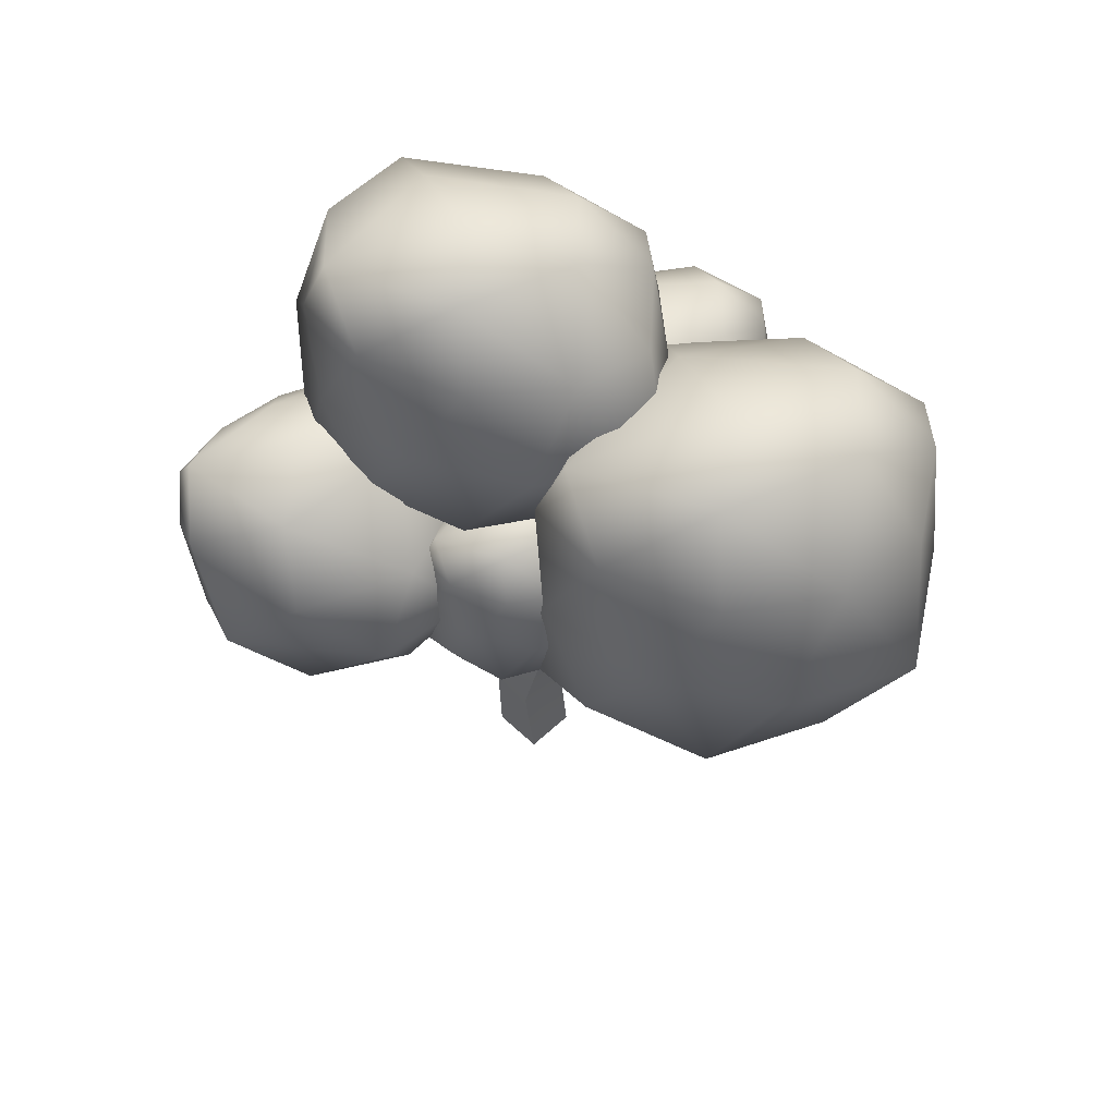
<metadata>
{"format":"obj","ext":"obj","renderer":"f3d","projection":"perspective","resolution":1024,"background":"white","views":[{"elev":54.0,"azim":-44.9,"up":"+Y"}]}
</metadata>
<code>
g Tree 6
v -0.2144 4.906 0.4512
v -0.5453 7.73 -0.4828
v -0.4887 7.544 0.5346
v -0.4647 5.388 -0.2643
v -0.2446 4.088 0.4494
v -0.4624 4.291 -0.3224
v 0.0683 4.163 1.757
v -0.4008 2.881 0.6564
v 0.1253 4.95 1.679
v -0.4541 3.094 -0.1732
v 0.4639 5.134 3.112
v -0.5599 1.122 0.3047
v 0.4063 5.569 2.731
v 0.6881 6.897 4.039
v 0.7283 7.079 3.414
v -0.454 0.7889 -0.6546
v -0.5179 -0.5179 0.5179
v -0.5179 -0.5179 -0.5179
v -0.4647 5.388 -0.2643
v 0.4887 7.761 -0.5346
v -0.5453 7.73 -0.4828
v 0.3224 5.262 -0.4787
v -0.4624 4.291 -0.3224
v 0.3631 4.206 -0.4673
v -0.4541 3.094 -0.1732
v 0.4008 3.057 -0.2378
v -0.454 0.7889 -0.6546
v 0.5599 0.8765 -0.5731
v -0.5179 -0.5179 -0.5179
v 0.5179 -0.5179 -0.5179
v 0.3224 5.262 -0.4787
v 0.5453 7.575 0.4828
v 0.4887 7.761 -0.5346
v 0.4192 4.804 0.2786
v 0.3631 4.206 -0.4673
v 0.4198 4.02 0.3328
v 0.4008 3.057 -0.2378
v 0.7388 4.764 1.777
v 0.4541 2.844 0.5918
v 0.6618 4.059 1.78
v 0.5599 0.8765 -0.5731
v 0.9518 5.452 2.71
v 0.454 1.21 0.3862
v 0.5179 -0.5179 -0.5179
v 0.5179 -0.5179 0.5179
v 0.9791 5.093 3.063
v 1.357 6.946 3.523
v 1.285 6.833 4.123
v 0.4192 4.804 0.2786
v -0.2144 4.906 0.4512
v -0.4887 7.544 0.5346
v 0.5453 7.575 0.4828
v -0.5179 -0.5179 -0.5179
v -0.5179 -0.5179 0.5179
v 0.5179 -0.5179 0.5179
v 0.5179 -0.5179 -0.5179
v 0.4887 7.761 -0.5346
v 0.5453 7.575 0.4828
v -0.4887 7.544 0.5346
v -0.5453 7.73 -0.4828
v 0.5179 -0.5179 0.5179
v -0.5179 -0.5179 0.5179
v -0.5599 1.122 0.3047
v 0.454 1.21 0.3862
v -0.4008 2.881 0.6564
v 0.4541 2.844 0.5918
v -0.2446 4.088 0.4494
v 0.4198 4.02 0.3328
v -0.2446 4.088 0.4494
v 0.6618 4.059 1.78
v 0.4198 4.02 0.3328
v 0.0683 4.163 1.757
v 0.9791 5.093 3.063
v 0.4639 5.134 3.112
v 0.4192 4.804 0.2786
v 0.1253 4.95 1.679
v -0.2144 4.906 0.4512
v 0.7388 4.764 1.777
v 0.4063 5.569 2.731
v 0.9518 5.452 2.71
v 1.285 6.833 4.123
v 0.6881 6.897 4.039
v 0.7283 7.079 3.414
v 1.357 6.946 3.523
v 0.4639 5.134 3.112
v 0.6881 6.897 4.039
v 1.285 6.833 4.123
v 0.9791 5.093 3.063
v 0.9518 5.452 2.71
v 1.357 6.946 3.523
v 0.7283 7.079 3.414
v 0.4063 5.569 2.731
v 1.584 6.018 -3.334
v 2.337 7.213 -3.873
v 1.163 7.138 -4.905
v 4.809 7.397 -0.8303
v 4.341 9.47 -1.495
v 2.897 7.12 -1.717
v 3.522 10.39 2.719
v 3.03 11.94 2.137
v 4.591 10.77 1.905
v 4.341 9.47 -1.495
v 3.151 10.7 -1.379
v 2.041 9.448 -2.328
v 4.341 9.47 -1.495
v 2.041 9.448 -2.328
v 2.897 7.12 -1.717
v 1.691 6.663 2.124
v -0.5943 7.107 2.038
v 1.409 7.58 2.969
v 4.624 7.624 4.159
v 4.984 9.962 3.7
v 4.323 7.589 1.581
v 4.624 7.624 4.159
v 4.323 7.589 1.581
v 2.828 6.35 2.861
v -0.1155 7.852 0.2073
v -0.7526 9.022 0.00437
v -1.267 7.851 -0.1079
v -2.04 9.163 -0.1248
v -1.482 10.03 0.3115
v -2.847 8.112 0.02103
v -2.819 6.85 0.3828
v -3.91 7.928 0.6814
v -3.189 9.122 0.3524
v -3.917 9.206 1.225
v -3.647 10.05 0.8531
v -2.619 10.09 0.4319
v -1.991 10.82 0.9606
v -3.597 10.88 1.169
v -2.378 11.22 1.895
v -2.551 7.79 3.243
v -3.109 9.023 3.332
v -1.888 8.809 3.807
v -2.469 10.15 3.39
v -1.422 9.865 3.36
v -1.807 11.01 2.899
v -3.332 10.11 2.765
v -3.826 9.244 2.422
v -3.824 10.27 1.79
v -3.049 10.94 2.426
v -3.597 10.88 1.169
v -2.378 11.22 1.895
v -1.09 10.93 2.192
v -3.647 10.05 0.8531
v -3.597 10.88 1.169
v -3.824 10.27 1.79
v -3.917 9.206 1.225
v -3.826 9.244 2.422
v -3.972 8.287 1.794
v -3.91 7.928 0.6814
v -3.519 7.833 2.774
v -3.109 9.023 3.332
v -2.551 7.79 3.243
v -2.4 6.843 2.491
v -3.391 7.093 1.535
v -2.819 6.85 0.3828
v -1.09 10.93 2.192
v -2.378 11.22 1.895
v -1.991 10.82 0.9606
v -0.732 10.34 1.328
v -1.482 10.03 0.3115
v -0.7526 9.022 0.00437
v -0.3038 9.997 2.428
v -0.696 10.1 2.88
v -0.1388 9.149 1.419
v -0.1155 7.852 0.2073
v -0.2502 9.204 2.588
v -0.05725 7.909 1.493
v -1.807 11.01 2.899
v -1.09 10.93 2.192
v -0.696 10.1 2.88
v -1.422 9.865 3.36
v -0.8723 9.072 3.166
v -1.888 8.809 3.807
v -0.2502 9.204 2.588
v -0.3038 9.997 2.428
v -1.489 7.77 3.161
v -2.551 7.79 3.243
v -2.4 6.843 2.491
v -0.9575 7.074 2.453
v -0.6367 8.26 2.784
v -0.05725 7.909 1.493
v -0.4599 8.177 -0.1815
v -0.6831 7.766 -2.076
v -1.737 6.95 -0.5376
v -2.613 6.999 -2.919
v -1.395 7.78 -3.782
v -3.455 8.215 -3.905
v -4.584 7.253 -3.523
v -3.78 6.667 -1.863
v -5.411 7.155 -2.281
v -4.257 6.924 -0.2137
v -5.919 7.502 -0.04281
v -2.485 7.806 0.6119
v -4.36 7.822 1.103
v -0.4599 8.177 -0.1815
v -0.4913 9.556 -0.9059
v -0.6831 7.766 -2.076
v -0.6982 9.442 -2.467
v -1.395 7.78 -3.782
v -2.127 9.299 -4.047
v -1.059 10.75 -1.318
v -1.774 11.16 -2.502
v -3.312 10.76 -3.507
v -2.231 12 -1.407
v -1.603 10.87 -0.5882
v -4.005 11.74 -2.754
v -4.49 12.12 -1.517
v -1.395 7.78 -3.782
v -2.127 9.299 -4.047
v -3.455 8.215 -3.905
v -4.06 9.907 -4.107
v -3.312 10.76 -3.507
v -4.844 8.918 -4.083
v -4.584 7.253 -3.523
v -5.812 8.581 -3.696
v -5.344 10.03 -3.889
v -6.266 9.804 -3.104
v -4.763 11.05 -3.468
v -5.934 10.96 -3.29
v -6.775 10.68 -2.027
v -6.065 11.81 -2.703
v -4.005 11.74 -2.754
v -1.774 11.16 -2.502
v -4.49 12.12 -1.517
v -4.36 7.822 1.103
v -5.185 8.968 1.42
v -3.268 8.952 1.618
v -2.485 7.806 0.6119
v -1.253 9.272 0.2766
v -0.4599 8.177 -0.1815
v -1.737 6.95 -0.5376
v -0.4913 9.556 -0.9059
v -2.664 10.36 0.6715
v -4.257 10.55 1.275
v -1.603 10.87 -0.5882
v -1.059 10.75 -1.318
v -3.275 11.94 -0.1599
v -4.257 10.55 1.275
v -3.275 11.94 -0.1599
v -2.664 10.36 0.6715
v -5.636 11.5 -0.5909
v -6.17 10.16 0.1736
v -5.185 8.968 1.42
v -3.268 8.952 1.618
v -6.775 10.68 -2.027
v -6.065 11.81 -2.703
v -4.49 12.12 -1.517
v -2.231 12 -1.407
v -1.603 10.87 -0.5882
v -4.584 7.253 -3.523
v -5.812 8.581 -3.696
v -5.411 7.155 -2.281
v -6.432 8.223 -2.412
v -6.266 9.804 -3.104
v -5.919 7.502 -0.04281
v -6.993 8.821 -1.027
v -6.775 10.68 -2.027
v -6.17 10.16 0.1736
v -5.185 8.968 1.42
v -4.36 7.822 1.103
v -4.257 6.924 -0.2137
v 0.6292 5.519 -2.583
v 0.1826 5.829 -1.421
v 1.548 5.505 -1.379
v 1.584 6.018 -3.334
v 2.363 6.688 -2.212
v 2.337 7.213 -3.873
v 0.02938 6.053 -4.809
v 1.163 7.138 -4.905
v -0.2479 7.671 -5.569
v -0.0441 6.807 -0.7768
v 0.6582 7.689 -0.3428
v 1.104 6.33 -0.6658
v 1.703 7.824 -0.7272
v 1.094 8.996 -0.753
v 1.873 9.323 -1.276
v 1.963 6.714 -1.002
v 1.548 5.505 -1.379
v 2.363 6.688 -2.212
v 2.334 8.152 -1.344
v 2.27 9.227 -1.708
v 2.514 8.238 -2.477
v 2.337 7.213 -3.873
v 2.02 8.432 -4.412
v 1.163 7.138 -4.905
v 0.5492 8.609 -5.465
v -0.0441 6.807 -0.7768
v -0.8543 8.296 -0.9501
v 0.6582 7.689 -0.3428
v -0.1466 9.504 -0.8713
v -1.424 9.577 -1.471
v 1.094 8.996 -0.753
v -1.022 10.36 -1.809
v -2.058 9.696 -2.74
v -1.567 10.2 -3.531
v -0.1683 10.55 -2.421
v 0.6392 10.4 -1.432
v 1.873 9.323 -1.276
v 1.444 10.26 -2.094
v -1.597 9.429 -4.376
v -1.567 10.2 -3.531
v -2.058 9.696 -2.74
v -0.3846 9.42 -4.767
v 0.3387 10.07 -3.582
v -0.1683 10.55 -2.421
v 1.104 9.337 -4.348
v 0.5492 8.609 -5.465
v -0.931 8.597 -5.324
v -1.85 8.703 -4.069
v -1.288 7.535 -4.876
v -0.2479 7.671 -5.569
v 1.163 7.138 -4.905
v 0.02938 6.053 -4.809
v 1.444 10.26 -2.094
v -0.1683 10.55 -2.421
v 0.3387 10.07 -3.582
v 1.879 9.602 -2.827
v 1.104 9.337 -4.348
v 2.27 9.227 -1.708
v 1.873 9.323 -1.276
v 2.02 8.432 -4.412
v 0.5492 8.609 -5.465
v 2.514 8.238 -2.477
v 2.334 8.152 -1.344
v 2.337 7.213 -3.873
v 2.363 6.688 -2.212
v -1.85 8.703 -4.069
v -1.597 9.429 -4.376
v -2.058 9.696 -2.74
v -1.935 8.708 -2.101
v -1.424 9.577 -1.471
v -0.8543 8.296 -0.9501
v -1.693 7.736 -3.243
v -1.288 7.535 -4.876
v -1.114 7.151 -1.64
v -0.0441 6.807 -0.7768
v -0.7471 6.284 -3.287
v 0.02938 6.053 -4.809
v 0.6292 5.519 -2.583
v 0.1826 5.829 -1.421
v 1.104 6.33 -0.6658
v 1.548 5.505 -1.379
v -0.1815 10.52 -1.319
v 0.2222 11.67 -0.4465
v -0.2219 10.89 0.5181
v -0.5321 9.437 -0.868
v -0.4504 9.334 1.489
v -0.4527 8.159 0.2491
v -0.5943 7.107 2.038
v 0.5159 6.9 0.3395
v -0.2163 7.967 -1.485
v 0.1973 9.309 -2.199
v 1.539 6.588 -1.186
v 4.06 11.85 1.077
v 2.076 12.18 0.824
v 2.473 11.66 -0.59
v 4.532 11.15 0.05798
v 3.151 10.7 -1.379
v 5.141 10.68 1.318
v 4.341 9.47 -1.495
v 5.37 9.652 0.2717
v 5.182 9.609 1.562
v 4.809 7.397 -0.8303
v 5.006 7.491 0.7153
v 2.473 11.66 -0.59
v 2.076 12.18 0.824
v 0.2222 11.67 -0.4465
v 1.18 10.61 -1.716
v 3.151 10.7 -1.379
v -0.1815 10.52 -1.319
v 2.041 9.448 -2.328
v 0.1973 9.309 -2.199
v -0.5321 9.437 -0.868
v 0.9806 8.226 -2.261
v 2.897 7.12 -1.717
v -0.2163 7.967 -1.485
v 1.539 6.588 -1.186
v 3.03 11.94 2.137
v 2.076 12.18 0.824
v 4.06 11.85 1.077
v 1.077 11.83 1.745
v 0.2222 11.67 -0.4465
v -0.2219 10.89 0.5181
v 1.99 10.79 3.029
v 3.522 10.39 2.719
v 2.858 8.947 3.438
v 0.5373 10.72 2.307
v -0.4504 9.334 1.489
v 0.6406 9.004 3
v 1.409 7.58 2.969
v -0.5943 7.107 2.038
v 3.03 11.94 2.137
v 4.06 11.85 1.077
v 4.591 10.77 1.905
v 5.141 10.68 1.318
v 5.182 9.609 1.562
v 4.281 9.294 2.387
v 3.522 10.39 2.719
v 2.858 8.947 3.438
v 3.377 7.766 2.727
v 1.409 7.58 2.969
v 1.691 6.663 2.124
v 3.849 6.744 1.935
v 4.579 8.209 1.962
v 5.006 7.491 0.7153
v 5.37 9.652 0.2717
v 1.539 6.588 -1.186
v 2.897 7.12 -1.717
v 0.9806 8.226 -2.261
v 3.314 6.116 0.3386
v 4.809 7.397 -0.8303
v 5.006 7.491 0.7153
v 3.849 6.744 1.935
v 2.304 6.349 0.9838
v 0.5159 6.9 0.3395
v 1.691 6.663 2.124
v -0.5943 7.107 2.038
v 4.323 7.589 1.581
v 3.66 9.718 0.7757
v 2.033 7.76 1.068
v 1.022 9.99 0.4797
v 2.186 11.81 1.39
v -0.4856 8.134 1.071
v -0.2821 5.964 2.226
v -2.744 7.624 2.336
v -1.362 9.924 1.491
v -2.892 10.08 3.295
v -2.331 11.85 2.519
v -0.1858 11.91 1.641
v 1.123 13.45 2.743
v -2.226 13.58 3.177
v 0.3161 14.29 4.693
v 0.006891 8.045 7.816
v -1.2 9.843 7.74
v 1.348 9.415 8.737
v 0.1276 12.06 7.811
v 2.31 11.45 7.747
v 1.508 13.83 6.786
v -1.674 11.97 6.506
v -2.705 10.16 5.79
v -2.7 12.31 4.474
v -1.084 13.7 5.8
v 0.3161 14.29 4.693
v 3.004 13.67 5.312
v 4.323 7.589 1.581
v 4.984 9.962 3.7
v 3.66 9.718 0.7757
v 3.75 12.44 3.51
v -2.331 11.85 2.519
v -2.226 13.58 3.177
v -2.7 12.31 4.474
v -2.892 10.08 3.295
v -2.705 10.16 5.79
v -2.995 8.22 4.51
v -2.744 7.624 2.336
v -2.029 7.799 6.723
v -1.2 9.843 7.74
v 0.006891 8.045 7.816
v 0.3496 6.686 6.497
v -1.548 6.504 4.395
v -0.2821 5.964 2.226
v 3.004 13.67 5.312
v 0.3161 14.29 4.693
v 1.123 13.45 2.743
v 3.75 12.44 3.51
v 2.186 11.81 1.39
v 3.66 9.718 0.7757
v 4.643 11.73 5.804
v 3.825 11.94 6.746
v 4.984 9.962 3.7
v 4.755 10.08 6.138
v -2.226 13.58 3.177
v 0.3161 14.29 4.693
v -1.084 13.7 5.8
v -2.7 12.31 4.474
v 1.508 13.83 6.786
v 3.004 13.67 5.312
v 3.825 11.94 6.746
v 2.31 11.45 7.747
v 3.457 9.804 7.344
v 1.348 9.415 8.737
v 4.755 10.08 6.138
v 4.643 11.73 5.804
v 2.209 7.775 7.568
v 0.006891 8.045 7.816
v 0.3496 6.686 6.497
v 3.019 6.317 6.209
v 3.948 8.206 6.584
v 4.624 7.624 4.159
v 4.984 9.962 3.7
v 2.828 6.35 2.861
v 4.323 7.589 1.581
v 2.033 7.76 1.068
v -0.2821 5.964 2.226
v 1.032 5.921 4.514
v -1.548 6.504 4.395
v 0.3496 6.686 6.497
v 3.019 6.317 6.209
v 4.624 7.624 4.159
v -1.516 11.37 2.842
v -0.4215 12.55 3.911
v 0.2919 11.14 2.609
v 1.318 12.79 2.347
v 0.3751 14.16 2.732
v 1.624 14.49 1.573
v 1.725 11.43 1.476
v 0.9639 9.866 1.084
v 2.281 10.94 -0.6044
v 2.388 12.95 1.033
v 2.297 14.31 0.7453
v 2.577 12.86 -0.9811
v 2.034 10.91 -2.723
v 1.488 12.68 -3.861
v 0.1538 11.06 -3.571
v 0.8074 9.892 -1.67
v 2.281 10.94 -0.6044
v 0.9639 9.866 1.084
v -1.745 9.575 -2.191
v -1.925 11.42 -3.661
v -0.666 9.54 -0.3131
v -2.783 10.02 -0.4111
v -1.228 10.18 1.385
v 0.2919 11.14 2.609
v -1.516 11.37 2.842
v -1.516 11.37 2.842
v -2.504 12.82 2.646
v -0.4215 12.55 3.911
v -3.179 11.09 1.522
v -1.228 10.18 1.385
v -3.733 13.02 0.734
v -2.783 10.02 -0.4111
v -3.971 11.43 -0.3166
v -3.765 10.94 -2.1
v -1.745 9.575 -2.191
v -3.916 13.04 -1.348
v -3.761 14.87 -0.3839
v -3.525 14.7 -2.066
v -2.72 13.11 -3.378
v -3.412 16.04 -1.495
v 0.9515 15.89 0.3409
v -1.286 16.5 -0.2045
v -0.6931 16.02 -1.888
v 1.556 14.91 -1.147
v 0.1972 14.66 -3.546
v 1.488 12.68 -3.861
v 2.297 14.31 0.7453
v 1.624 14.49 1.573
v 2.577 12.86 -0.9811
v 2.388 12.95 1.033
v 2.034 10.91 -2.723
v 2.281 10.94 -0.6044
v -0.6931 16.02 -1.888
v -1.286 16.5 -0.2045
v -3.412 16.04 -1.495
v -1.831 14.95 -3.278
v -3.525 14.7 -2.066
v 0.1972 14.66 -3.546
v -2.72 13.11 -3.378
v -0.6666 13.2 -4.526
v 1.488 12.68 -3.861
v 0.1538 11.06 -3.571
v -1.925 11.42 -3.661
v -3.765 10.94 -2.1
v -1.745 9.575 -2.191
v -3.916 13.04 -1.348
v -1.869 6.56 1.397
v -2.4 6.843 2.491
v -0.9575 7.074 2.453
v -3.391 7.093 1.535
v -2.819 6.85 0.3828
v -0.492 6.991 0.5294
v -0.05725 7.909 1.493
v -1.267 7.851 -0.1079
v -0.1155 7.852 0.2073
v 0.3751 14.16 2.732
v -0.2761 16.03 1.554
v 1.624 14.49 1.573
v 0.9515 15.89 0.3409
v -1.286 16.5 -0.2045
v -1.414 14.63 2.663
v -0.4215 12.55 3.911
v -2.504 12.82 2.646
v -2.411 15.95 0.7321
v -3.412 16.04 -1.495
v -3.761 14.87 -0.3839
v -2.887 14.51 1.332
v -3.733 13.02 0.734
g Tree 6_0
f 3 2 1
f 2 4 1
f 1 4 5
f 4 6 5
f 5 7 1
f 5 6 8
f 7 9 1
f 6 10 8
f 7 11 9
f 8 10 12
f 11 13 9
f 11 14 13
f 14 15 13
f 10 16 12
f 12 16 17
f 16 18 17
f 21 20 19
f 20 22 19
f 19 22 23
f 22 24 23
f 23 24 25
f 24 26 25
f 25 26 27
f 26 28 27
f 27 28 29
f 28 30 29
f 33 32 31
f 32 34 31
f 31 34 35
f 34 36 35
f 35 36 37
f 34 38 36
f 36 39 37
f 38 40 36
f 37 39 41
f 38 42 40
f 39 43 41
f 41 43 44
f 43 45 44
f 42 46 40
f 42 47 46
f 47 48 46
f 51 50 49
f 52 51 49
f 55 54 53
f 56 55 53
f 59 58 57
f 60 59 57
f 63 62 61
f 64 63 61
f 65 63 64
f 66 65 64
f 67 65 66
f 68 67 66
f 71 70 69
f 70 72 69
f 70 73 72
f 73 74 72
f 77 76 75
f 76 78 75
f 76 79 78
f 79 80 78
f 83 82 81
f 84 83 81
f 87 86 85
f 88 87 85
f 91 90 89
f 92 91 89
g Tree 6_1
f 95 94 93
f 98 97 96
f 101 100 99
f 104 103 102
f 107 106 105
f 110 109 108
f 113 112 111
f 116 115 114
f 119 118 117
f 119 120 118
f 120 121 118
f 122 120 119
f 122 119 123
f 124 122 123
f 124 125 122
f 125 120 122
f 124 126 125
f 126 127 125
f 128 121 120
f 125 128 120
f 127 128 125
f 128 129 121
f 127 130 128
f 128 130 129
f 130 131 129
f 134 133 132
f 134 135 133
f 136 135 134
f 136 137 135
f 135 138 133
f 133 138 139
f 138 140 139
f 135 141 138
f 138 141 140
f 135 137 141
f 140 141 142
f 141 143 142
f 137 143 141
f 144 143 137
f 147 146 145
f 147 145 148
f 149 147 148
f 149 148 150
f 150 148 151
f 152 149 150
f 152 153 149
f 154 153 152
f 154 152 155
f 155 152 156
f 152 150 156
f 150 151 156
f 156 151 157
f 160 159 158
f 161 160 158
f 162 160 161
f 162 161 163
f 161 158 164
f 164 158 165
f 163 161 166
f 161 164 166
f 163 166 167
f 166 164 168
f 167 166 169
f 169 166 168
f 172 171 170
f 172 170 173
f 172 173 174
f 174 173 175
f 176 172 174
f 177 172 176
f 178 174 175
f 178 175 179
f 178 179 180
f 181 178 180
f 176 174 182
f 182 174 178
f 182 178 181
f 183 176 182
f 181 183 182
f 186 185 184
f 186 187 185
f 187 188 185
f 189 188 187
f 190 189 187
f 190 187 191
f 191 187 186
f 192 190 191
f 186 193 191
f 193 192 191
f 193 194 192
f 186 195 193
f 195 196 193
f 199 198 197
f 199 200 198
f 201 200 199
f 202 200 201
f 200 203 198
f 202 204 200
f 204 203 200
f 205 204 202
f 204 206 203
f 203 206 207
f 204 208 206
f 208 209 206
f 212 211 210
f 212 213 211
f 213 214 211
f 215 213 212
f 215 212 216
f 217 215 216
f 217 218 215
f 218 213 215
f 217 219 218
f 220 214 213
f 218 220 213
f 219 221 218
f 221 220 218
f 222 221 219
f 222 223 221
f 221 223 220
f 220 224 214
f 220 223 224
f 214 224 225
f 223 226 224
f 229 228 227
f 230 229 227
f 230 231 229
f 232 231 230
f 232 230 233
f 234 231 232
f 231 235 229
f 235 236 229
f 234 237 231
f 237 235 231
f 238 237 234
f 237 239 235
f 242 241 240
f 240 241 243
f 240 243 244
f 240 244 245
f 246 240 245
f 244 243 247
f 247 243 248
f 243 249 248
f 241 249 243
f 250 249 241
f 251 250 241
f 254 253 252
f 255 253 254
f 255 256 253
f 257 255 254
f 258 256 255
f 257 258 255
f 258 259 256
f 260 259 258
f 261 260 258
f 257 261 258
f 262 261 257
f 262 257 263
f 266 265 264
f 264 267 266
f 266 267 268
f 267 269 268
f 270 267 264
f 270 271 267
f 272 271 270
f 275 274 273
f 275 276 274
f 276 277 274
f 278 277 276
f 279 276 275
f 279 275 280
f 280 281 279
f 282 278 276
f 282 276 279
f 281 282 279
f 283 278 282
f 281 284 282
f 287 286 285
f 287 288 286
f 291 290 289
f 291 292 290
f 292 293 290
f 294 292 291
f 292 295 293
f 293 295 296
f 296 295 297
f 295 298 297
f 294 299 292
f 292 299 295
f 299 298 295
f 300 299 294
f 301 298 299
f 300 301 299
f 304 303 302
f 302 303 305
f 305 303 306
f 303 307 306
f 305 306 308
f 305 308 309
f 302 305 310
f 310 305 309
f 311 302 310
f 312 311 310
f 310 309 313
f 312 310 313
f 313 309 314
f 312 313 315
f 318 317 316
f 319 318 316
f 320 318 319
f 319 316 321
f 321 316 322
f 320 319 323
f 324 320 323
f 319 321 325
f 323 319 325
f 325 321 326
f 323 325 327
f 327 325 328
f 331 330 329
f 332 331 329
f 333 331 332
f 334 333 332
f 332 329 335
f 335 329 336
f 337 334 332
f 337 332 335
f 338 334 337
f 335 336 339
f 337 335 339
f 339 336 340
f 339 340 341
f 342 339 341
f 342 337 339
f 338 337 342
f 343 338 342
f 344 343 342
f 347 346 345
f 347 345 348
f 349 347 348
f 349 348 350
f 351 349 350
f 351 350 352
f 350 348 353
f 350 353 352
f 353 348 354
f 352 353 355
f 358 357 356
f 359 358 356
f 360 358 359
f 359 356 361
f 360 359 362
f 359 361 363
f 362 359 363
f 363 361 364
f 362 363 365
f 365 363 366
f 369 368 367
f 370 369 367
f 370 367 371
f 372 369 370
f 370 371 373
f 372 370 374
f 374 370 373
f 375 372 374
f 374 373 376
f 376 373 377
f 378 374 376
f 378 376 379
f 382 381 380
f 380 381 383
f 383 381 384
f 385 383 384
f 386 380 383
f 387 380 386
f 387 386 388
f 389 383 385
f 386 383 389
f 389 385 390
f 388 386 391
f 386 389 391
f 391 389 390
f 388 391 392
f 393 391 390
f 392 391 393
f 396 395 394
f 397 395 396
f 397 396 398
f 398 396 399
f 396 400 399
f 399 400 401
f 402 399 401
f 402 401 403
f 402 403 404
f 405 402 404
f 406 399 402
f 406 402 405
f 398 399 406
f 405 407 406
f 407 398 406
f 407 408 398
f 411 410 409
f 409 410 412
f 410 413 412
f 412 413 414
f 415 412 414
f 409 412 416
f 416 412 415
f 417 409 416
f 415 418 416
f 418 417 416
f 418 419 417
f 422 421 420
f 422 423 421
f 423 424 421
f 425 423 422
f 425 422 426
f 427 425 426
f 427 428 425
f 428 423 425
f 427 429 428
f 429 430 428
f 431 424 423
f 428 431 423
f 430 431 428
f 431 432 424
f 430 433 431
f 431 433 432
f 433 434 432
f 437 436 435
f 437 438 436
f 439 438 437
f 439 440 438
f 438 441 436
f 436 441 442
f 441 443 442
f 441 444 443
f 438 444 441
f 438 440 444
f 440 445 444
f 446 445 440
f 449 448 447
f 449 450 448
f 453 452 451
f 453 451 454
f 455 453 454
f 455 454 456
f 456 454 457
f 458 455 456
f 458 459 455
f 460 459 458
f 460 458 461
f 461 458 462
f 458 456 462
f 456 457 462
f 462 457 463
f 466 465 464
f 467 466 464
f 468 466 467
f 468 467 469
f 467 464 470
f 470 464 471
f 467 470 472
f 472 470 473
f 476 475 474
f 477 476 474
f 480 479 478
f 480 478 481
f 480 481 482
f 482 481 483
f 484 480 482
f 485 480 484
f 486 482 483
f 486 483 487
f 486 487 488
f 489 486 488
f 490 482 486
f 490 486 489
f 484 482 490
f 489 491 490
f 491 484 490
f 491 492 484
f 495 494 493
f 496 495 493
f 496 493 497
f 498 496 497
f 499 498 497
f 500 499 497
f 497 493 500
f 500 493 501
f 504 503 502
f 504 505 503
f 505 506 503
f 507 506 505
f 508 505 504
f 508 504 509
f 509 510 508
f 511 507 505
f 511 505 508
f 510 511 508
f 512 507 511
f 510 513 511
f 516 515 514
f 516 514 517
f 517 514 518
f 519 517 518
f 520 516 517
f 521 516 520
f 520 517 522
f 522 517 519
f 523 520 522
f 524 523 522
f 519 524 522
f 519 525 524
f 525 526 524
f 529 528 527
f 527 528 530
f 527 530 531
f 530 528 532
f 531 530 533
f 530 532 534
f 530 534 533
f 534 535 533
f 533 535 536
f 534 537 535
f 532 537 534
f 532 538 537
f 538 539 537
f 537 539 540
f 538 541 539
f 544 543 542
f 545 544 542
f 546 544 545
f 546 545 547
f 545 542 548
f 548 542 549
f 547 545 550
f 545 548 550
f 550 548 551
f 547 550 552
f 552 550 553
f 556 555 554
f 557 556 554
f 558 556 557
f 557 554 559
f 558 557 560
f 557 559 561
f 560 557 561
f 561 559 562
f 563 561 562
f 564 561 563
f 560 561 564
f 565 560 564
f 565 564 566
f 565 567 560
f 570 569 568
f 569 571 568
f 571 572 568
f 568 573 570
f 572 573 568
f 570 573 574
f 572 575 573
f 573 576 574
f 575 576 573
f 579 578 577
f 579 580 578
f 580 581 578
f 577 578 582
f 577 582 583
f 583 582 584
f 578 581 585
f 582 578 585
f 585 581 586
f 587 585 586
f 582 588 584
f 582 585 588
f 588 585 587
f 584 588 589
f 588 587 589

</code>
